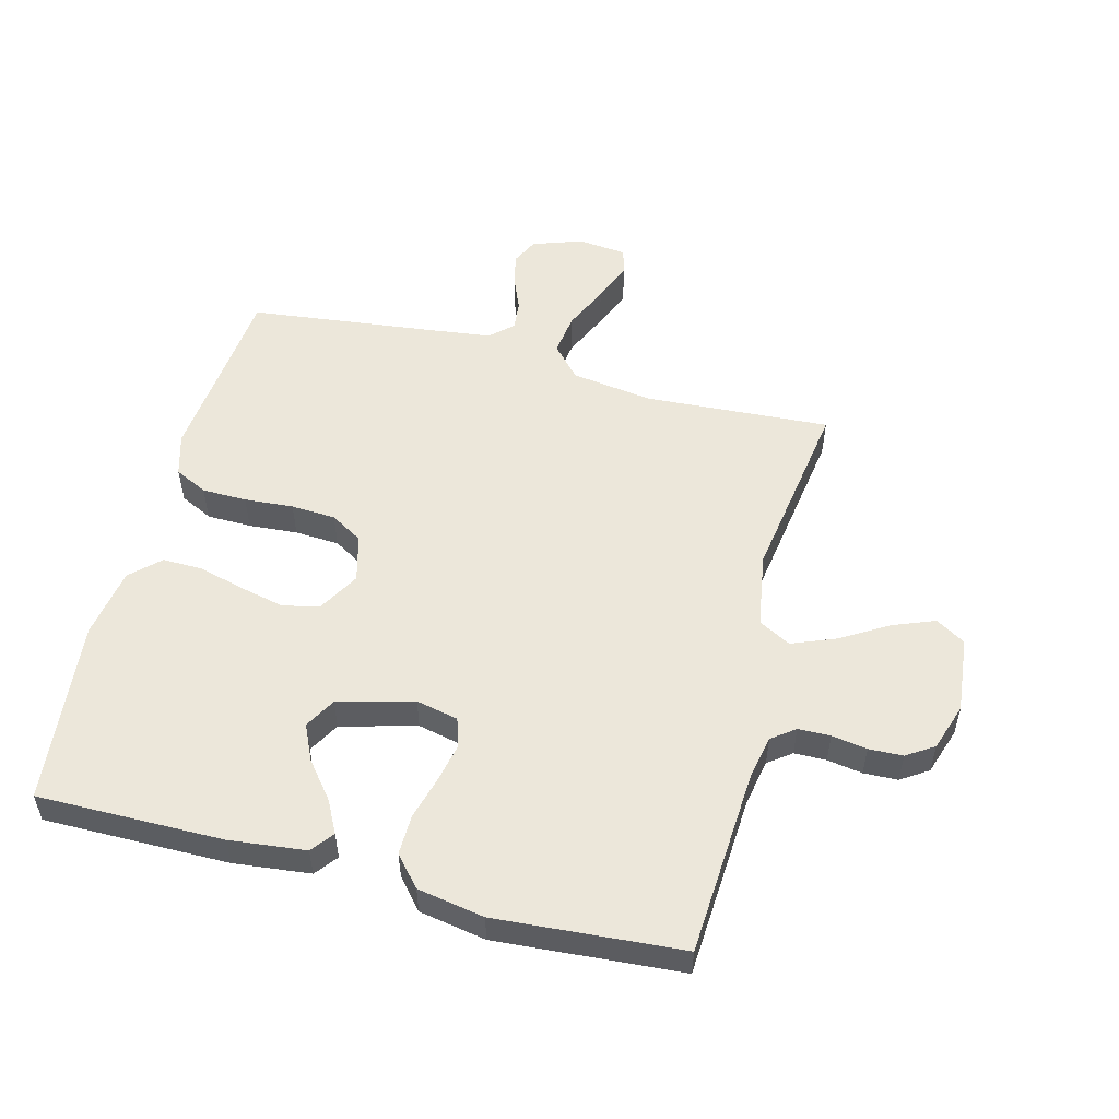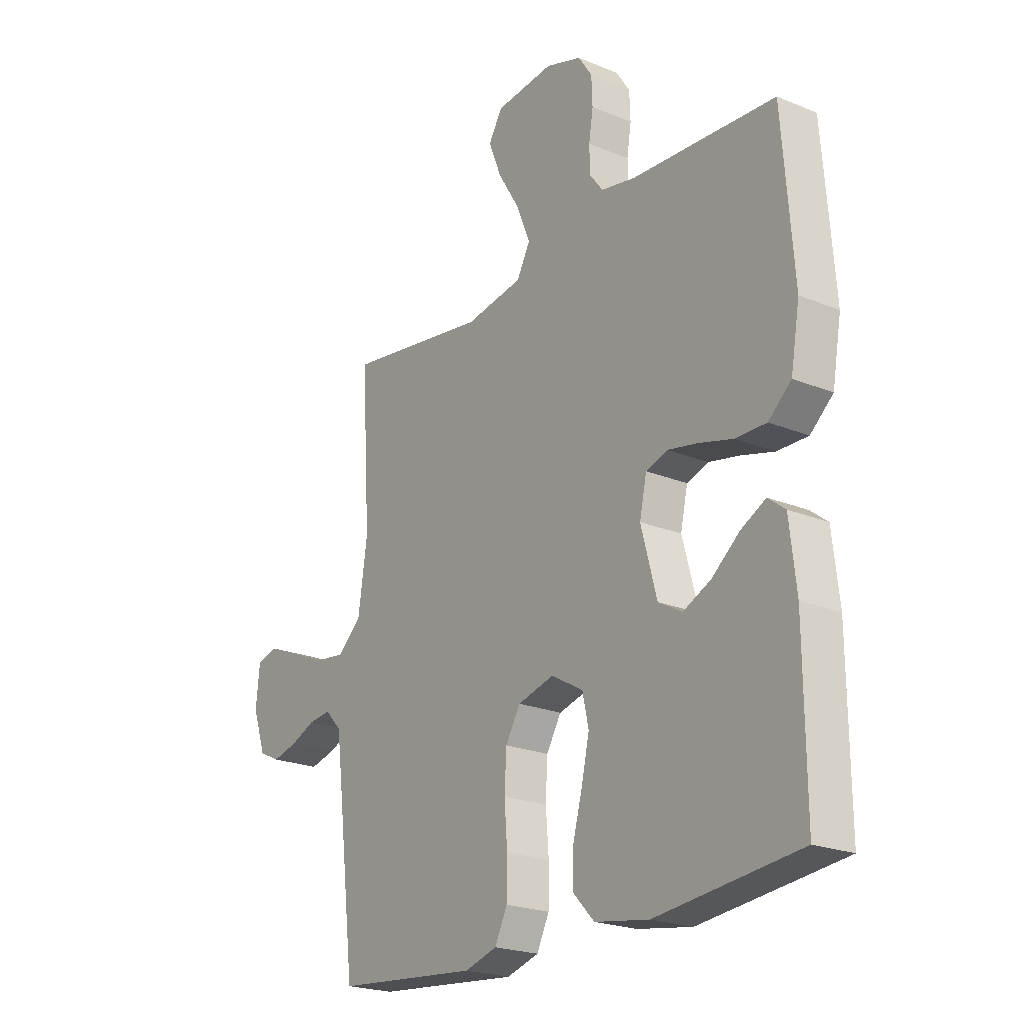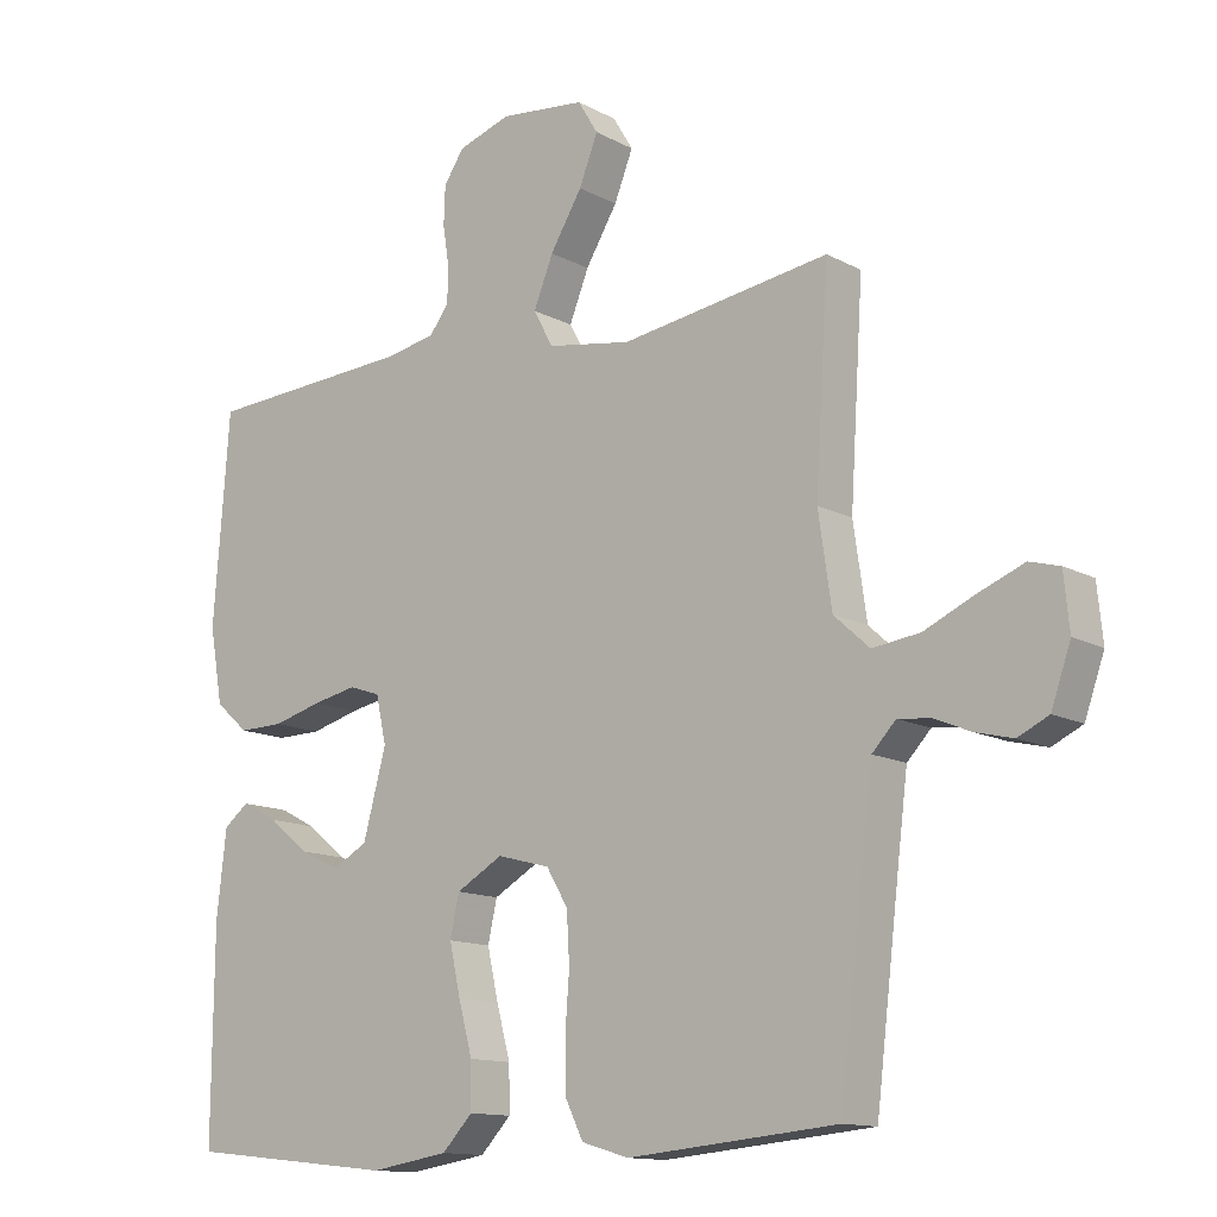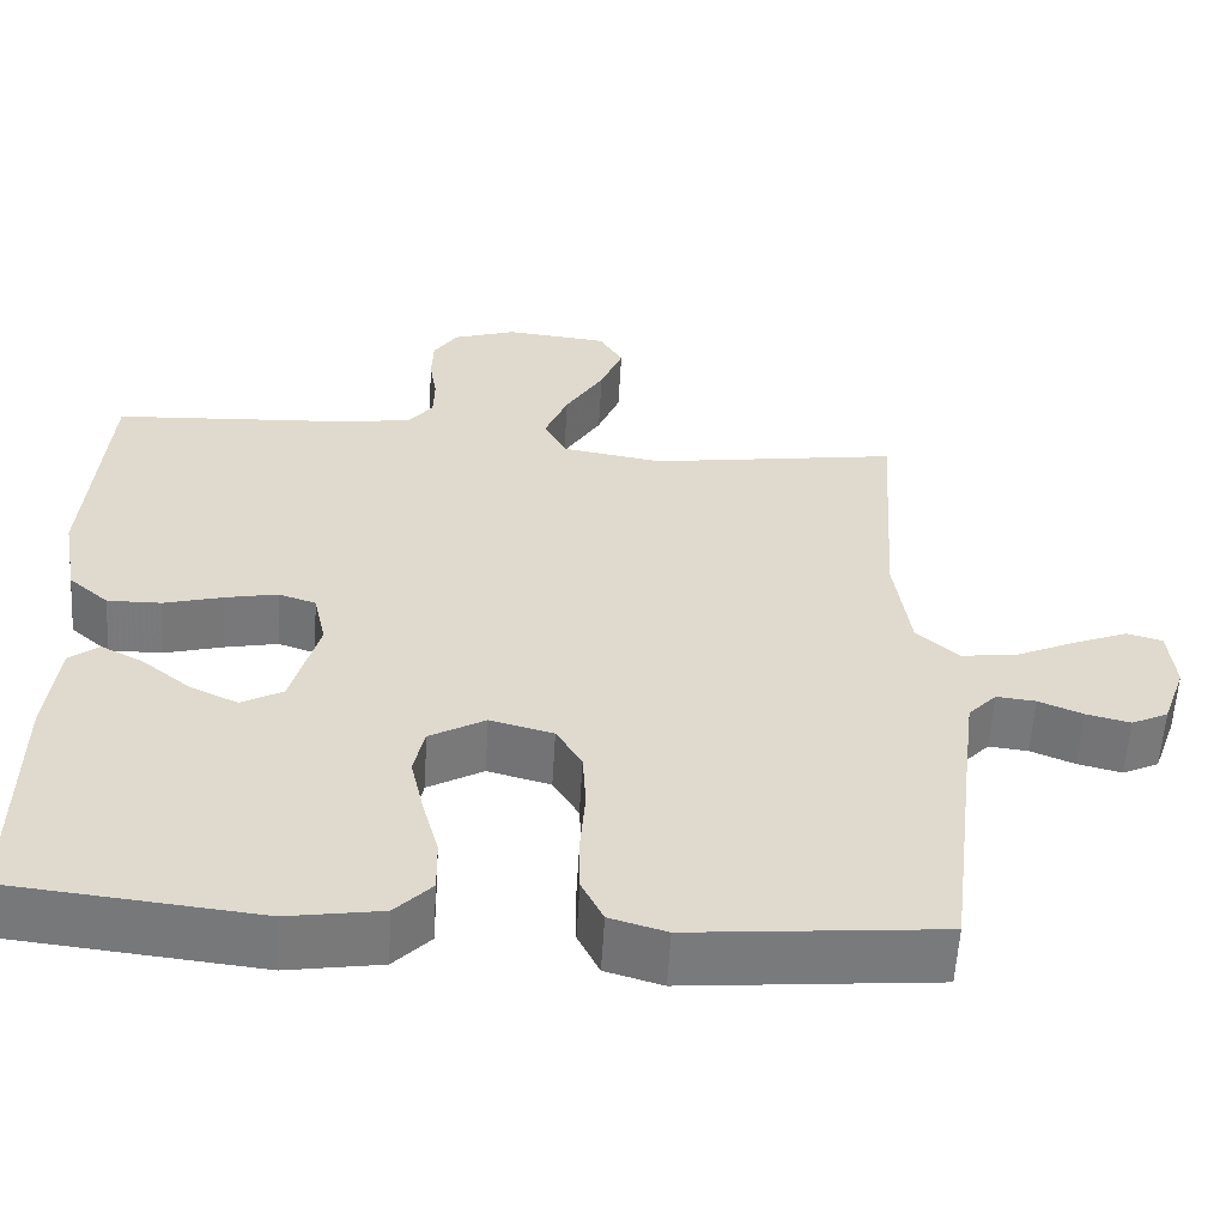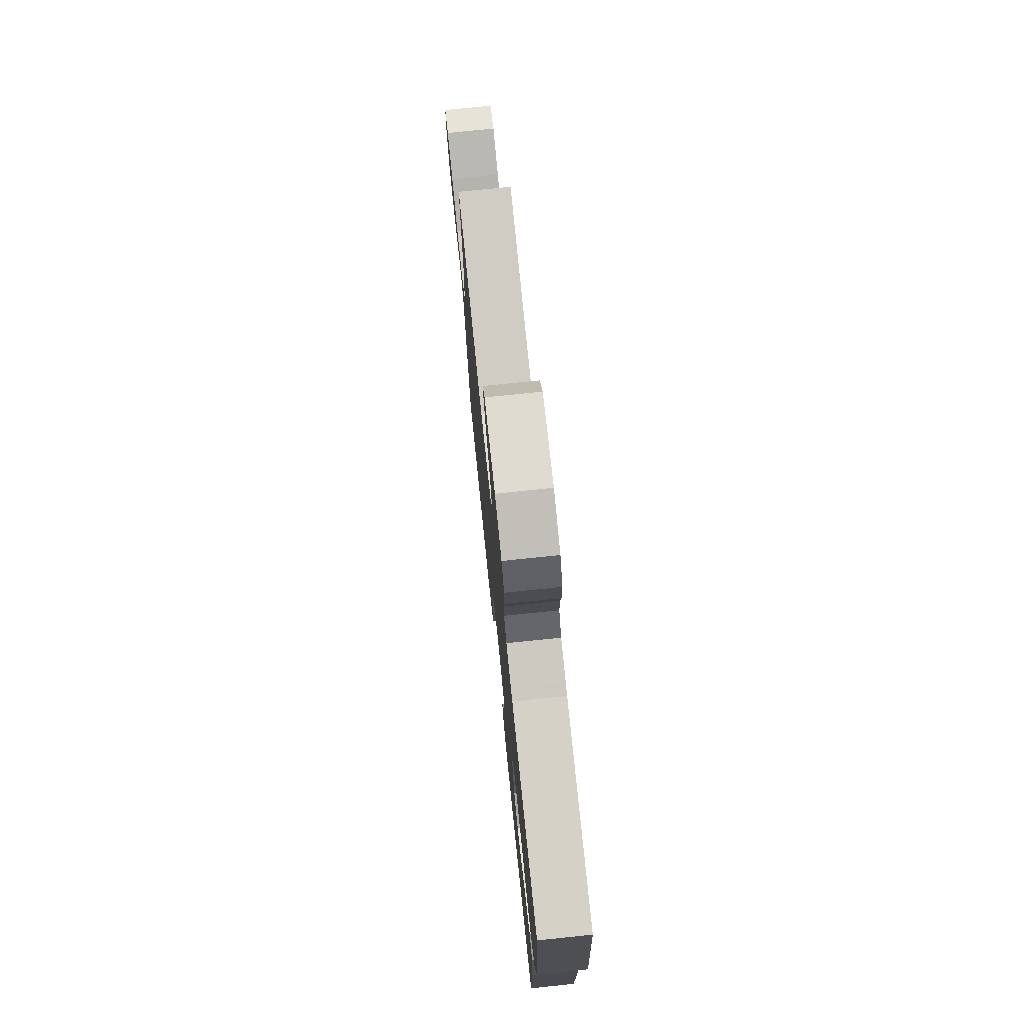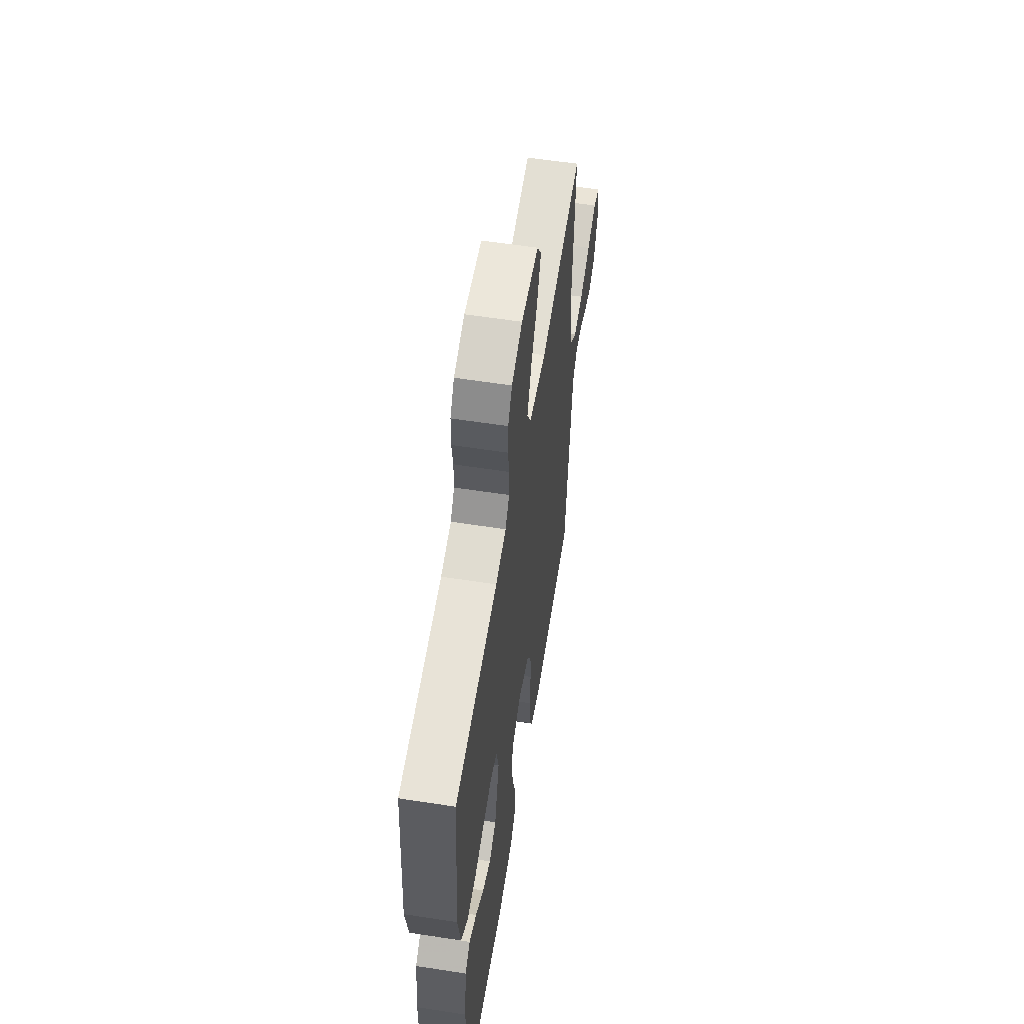
<metadata>
{"format":"obj","ext":"obj","renderer":"f3d","projection":"perspective","resolution":1024,"background":"white","views":[{"elev":53.5,"azim":-75.3,"up":"+Y"},{"elev":-22.1,"azim":-125.6,"up":"+Z"},{"elev":-13.0,"azim":39.4,"up":"+Z"},{"elev":-57.9,"azim":-3.4,"up":"+Z"},{"elev":75.9,"azim":-95.9,"up":"+Z"},{"elev":58.2,"azim":-80.9,"up":"+Z"}]}
</metadata>
<code>
v 0.5 0.07 -0.5
v 0.2 0.07 -0.528
v 0.132 0.07 -0.508
v 0.106 0.07 -0.455
v 0.105 0.07 -0.383
v 0.111 0.07 -0.304
v 0.107 0.07 -0.232
v 0.076 0.07 -0.18
v 0 0.07 -0.16
v -0.067 0.07 -0.198
v -0.08 0.07 -0.257
v -0.064 0.07 -0.329
v -0.044 0.07 -0.403
v -0.043 0.07 -0.468
v -0.087 0.07 -0.514
v -0.2 0.07 -0.532
v -0.5 0.07 -0.5
v -0.498 0.07 -0.2
v -0.484 0.07 -0.077
v -0.448 0.07 -0.049
v -0.396 0.07 -0.076
v -0.338 0.07 -0.123
v -0.28 0.07 -0.15
v -0.23 0.07 -0.122
v -0.197 0.07 0
v -0.212 0.07 0.068
v -0.257 0.07 0.083
v -0.321 0.07 0.07
v -0.391 0.07 0.051
v -0.456 0.07 0.05
v -0.504 0.07 0.092
v -0.523 0.07 0.2
v -0.5 0.07 0.5
v -0.2 0.07 0.518
v -0.127 0.07 0.532
v -0.099 0.07 0.569
v -0.098 0.07 0.621
v -0.107 0.07 0.678
v -0.105 0.07 0.733
v -0.076 0.07 0.777
v 0 0.07 0.802
v 0.123 0.07 0.789
v 0.152 0.07 0.741
v 0.125 0.07 0.673
v 0.079 0.07 0.597
v 0.051 0.07 0.527
v 0.079 0.07 0.475
v 0.2 0.07 0.455
v 0.5 0.07 0.5
v 0.481 0.07 0.2
v 0.5 0.07 0.069
v 0.551 0.07 0.023
v 0.619 0.07 0.032
v 0.692 0.07 0.065
v 0.757 0.07 0.091
v 0.8 0.07 0.079
v 0.808 0.07 0
v 0.78 0.07 -0.08
v 0.736 0.07 -0.101
v 0.683 0.07 -0.088
v 0.63 0.07 -0.066
v 0.583 0.07 -0.061
v 0.549 0.07 -0.097
v 0.536 0.07 -0.2
v 0.5 0 -0.5
v 0.2 0 -0.528
v 0.132 0 -0.508
v 0.106 0 -0.455
v 0.105 0 -0.383
v 0.111 0 -0.304
v 0.107 0 -0.232
v 0.076 0 -0.18
v 0 0 -0.16
v -0.067 0 -0.198
v -0.08 0 -0.257
v -0.064 0 -0.329
v -0.044 0 -0.403
v -0.043 0 -0.468
v -0.087 0 -0.514
v -0.2 0 -0.532
v -0.5 0 -0.5
v -0.498 0 -0.2
v -0.484 0 -0.077
v -0.448 0 -0.049
v -0.396 0 -0.076
v -0.338 0 -0.123
v -0.28 0 -0.15
v -0.23 0 -0.122
v -0.197 0 0
v -0.212 0 0.068
v -0.257 0 0.083
v -0.321 0 0.07
v -0.391 0 0.051
v -0.456 0 0.05
v -0.504 0 0.092
v -0.523 0 0.2
v -0.5 0 0.5
v -0.2 0 0.518
v -0.127 0 0.532
v -0.099 0 0.569
v -0.098 0 0.621
v -0.107 0 0.678
v -0.105 0 0.733
v -0.076 0 0.777
v 0 0 0.802
v 0.123 0 0.789
v 0.152 0 0.741
v 0.125 0 0.673
v 0.079 0 0.597
v 0.051 0 0.527
v 0.079 0 0.475
v 0.2 0 0.455
v 0.5 0 0.5
v 0.481 0 0.2
v 0.5 0 0.069
v 0.551 0 0.023
v 0.619 0 0.032
v 0.692 0 0.065
v 0.757 0 0.091
v 0.8 0 0.079
v 0.808 0 0
v 0.78 0 -0.08
v 0.736 0 -0.101
v 0.683 0 -0.088
v 0.63 0 -0.066
v 0.583 0 -0.061
v 0.549 0 -0.097
v 0.536 0 -0.2
f 58 59 60 61
f 58 61 62
f 57 58 62
f 56 57 62
f 53 54 55 56
f 53 56 62
f 52 53 62 63
f 48 49 50
f 47 48 50 51
f 42 43 44 45
f 42 45 46
f 41 42 46
f 40 41 46
f 37 38 39 40
f 36 37 40 46
f 35 36 46 47
f 31 32 33 34
f 28 29 30 31
f 27 28 31 34
f 26 27 34 35
f 19 20 21 22
f 19 22 23
f 18 19 23
f 17 18 23
f 16 17 23 24
f 12 13 14 15
f 11 12 15 16
f 10 11 16 24
f 3 4 5 6
f 3 6 7
f 64 1 2 3
f 64 3 7
f 51 52 63 64
f 51 64 7 8
f 47 51 8 9
f 25 26 35 47
f 24 25 47
f 9 10 24 47
f 125 124 123 122
f 126 125 122
f 126 122 121
f 126 121 120
f 120 119 118 117
f 126 120 117
f 127 126 117 116
f 114 113 112
f 115 114 112 111
f 109 108 107 106
f 110 109 106
f 110 106 105
f 110 105 104
f 104 103 102 101
f 110 104 101 100
f 111 110 100 99
f 98 97 96 95
f 95 94 93 92
f 98 95 92 91
f 99 98 91 90
f 86 85 84 83
f 87 86 83
f 87 83 82
f 87 82 81
f 88 87 81 80
f 79 78 77 76
f 80 79 76 75
f 88 80 75 74
f 70 69 68 67
f 71 70 67
f 67 66 65 128
f 71 67 128
f 128 127 116 115
f 72 71 128 115
f 73 72 115 111
f 111 99 90 89
f 111 89 88
f 111 88 74 73
f 1 65 66 2
f 2 66 67 3
f 3 67 68 4
f 4 68 69 5
f 5 69 70 6
f 6 70 71 7
f 7 71 72 8
f 8 72 73 9
f 9 73 74 10
f 10 74 75 11
f 11 75 76 12
f 12 76 77 13
f 13 77 78 14
f 14 78 79 15
f 15 79 80 16
f 16 80 81 17
f 17 81 82 18
f 18 82 83 19
f 19 83 84 20
f 20 84 85 21
f 21 85 86 22
f 22 86 87 23
f 23 87 88 24
f 24 88 89 25
f 25 89 90 26
f 26 90 91 27
f 27 91 92 28
f 28 92 93 29
f 29 93 94 30
f 30 94 95 31
f 31 95 96 32
f 32 96 97 33
f 33 97 98 34
f 34 98 99 35
f 35 99 100 36
f 36 100 101 37
f 37 101 102 38
f 38 102 103 39
f 39 103 104 40
f 40 104 105 41
f 41 105 106 42
f 42 106 107 43
f 43 107 108 44
f 44 108 109 45
f 45 109 110 46
f 46 110 111 47
f 47 111 112 48
f 48 112 113 49
f 49 113 114 50
f 50 114 115 51
f 51 115 116 52
f 52 116 117 53
f 53 117 118 54
f 54 118 119 55
f 55 119 120 56
f 56 120 121 57
f 57 121 122 58
f 58 122 123 59
f 59 123 124 60
f 60 124 125 61
f 61 125 126 62
f 62 126 127 63
f 63 127 128 64
f 64 128 65 1

</code>
